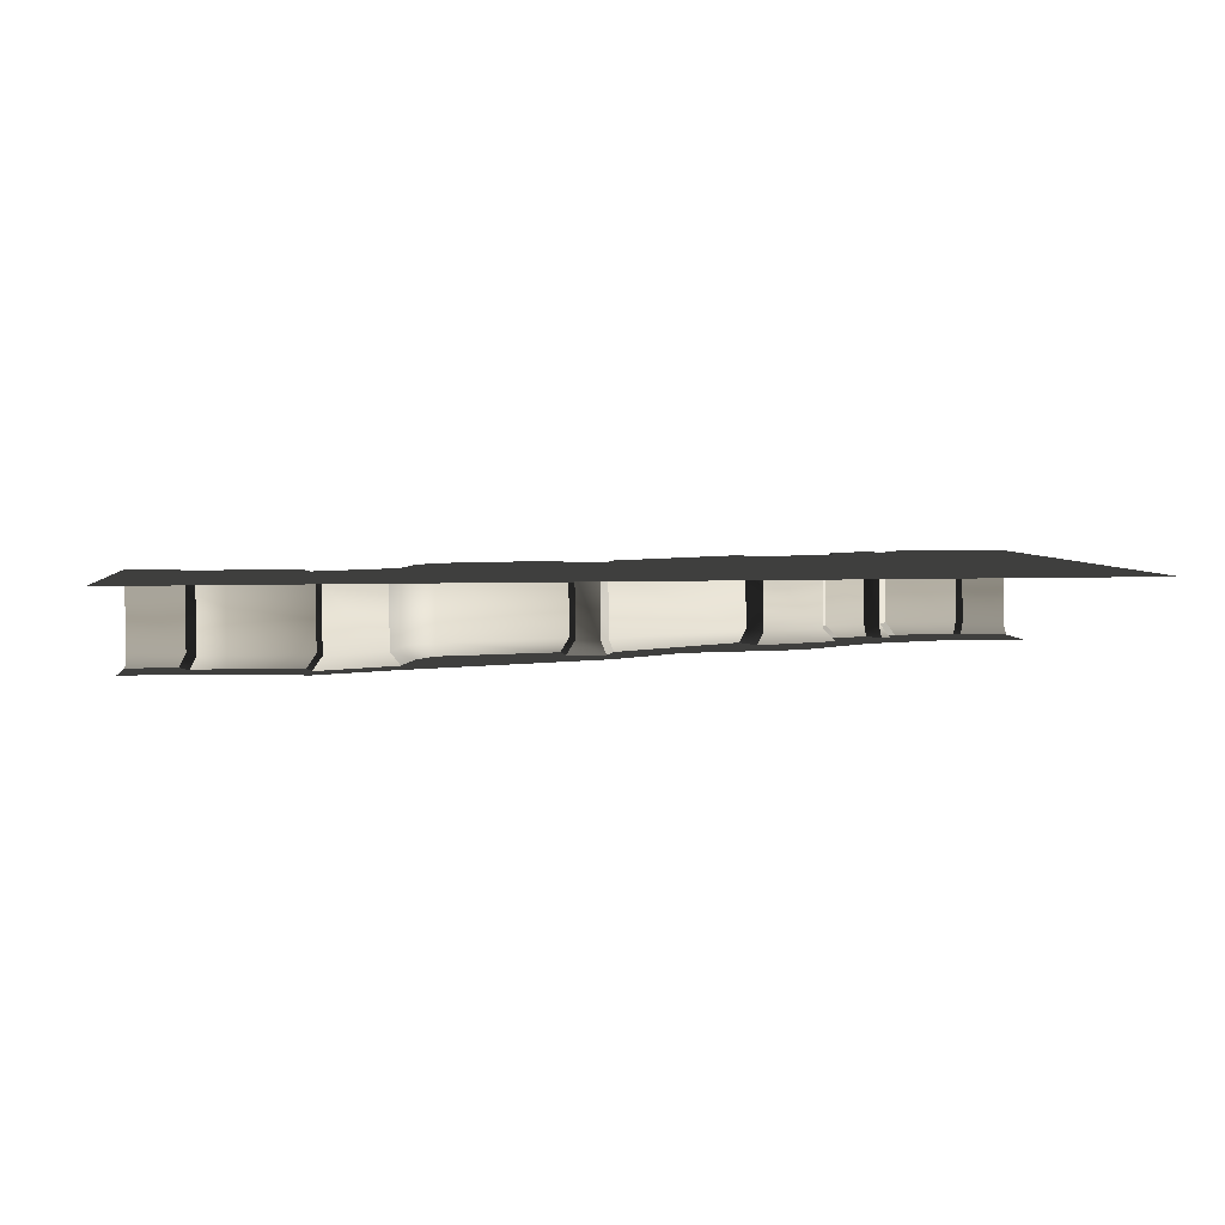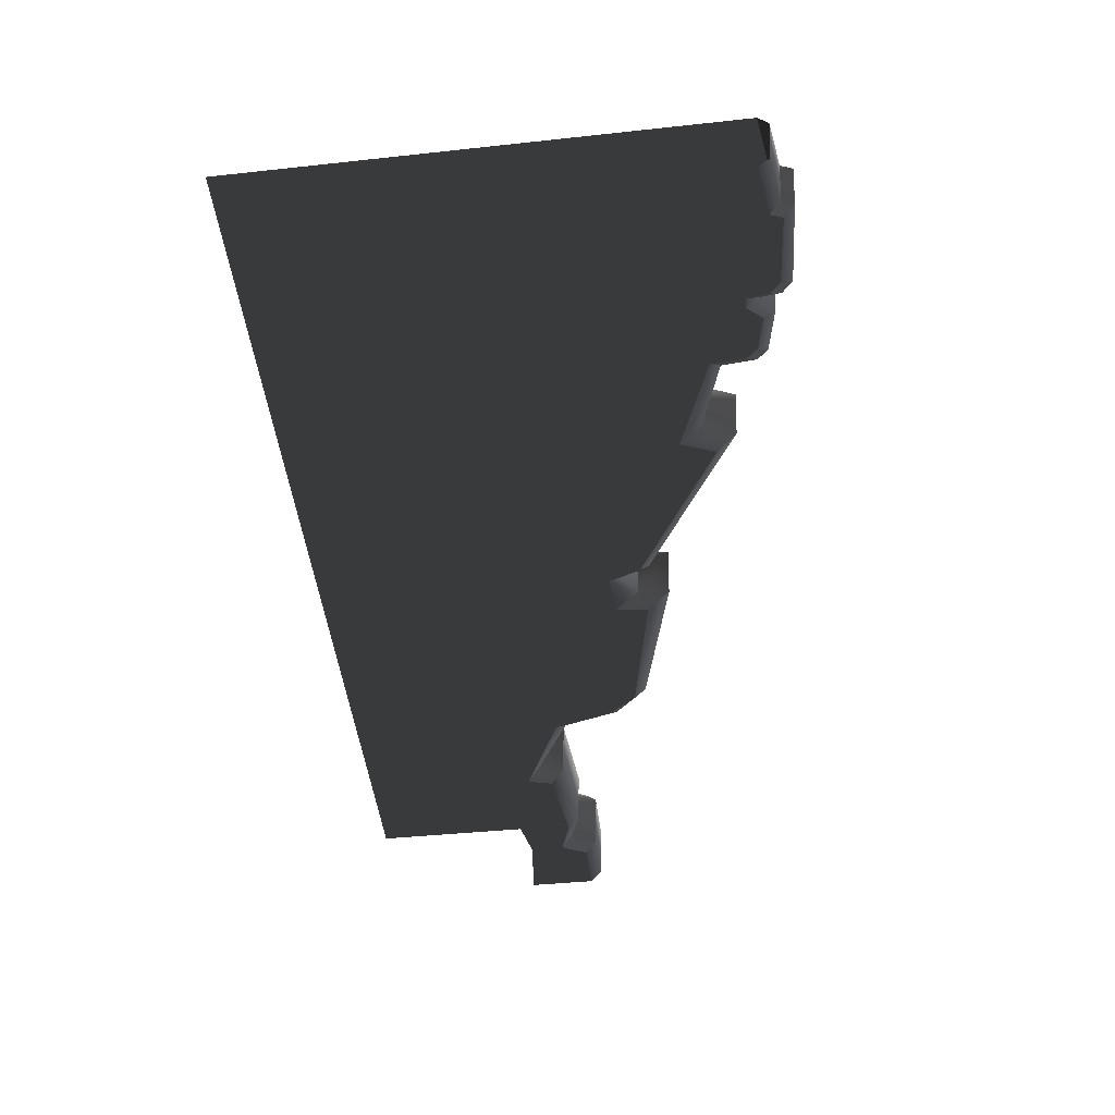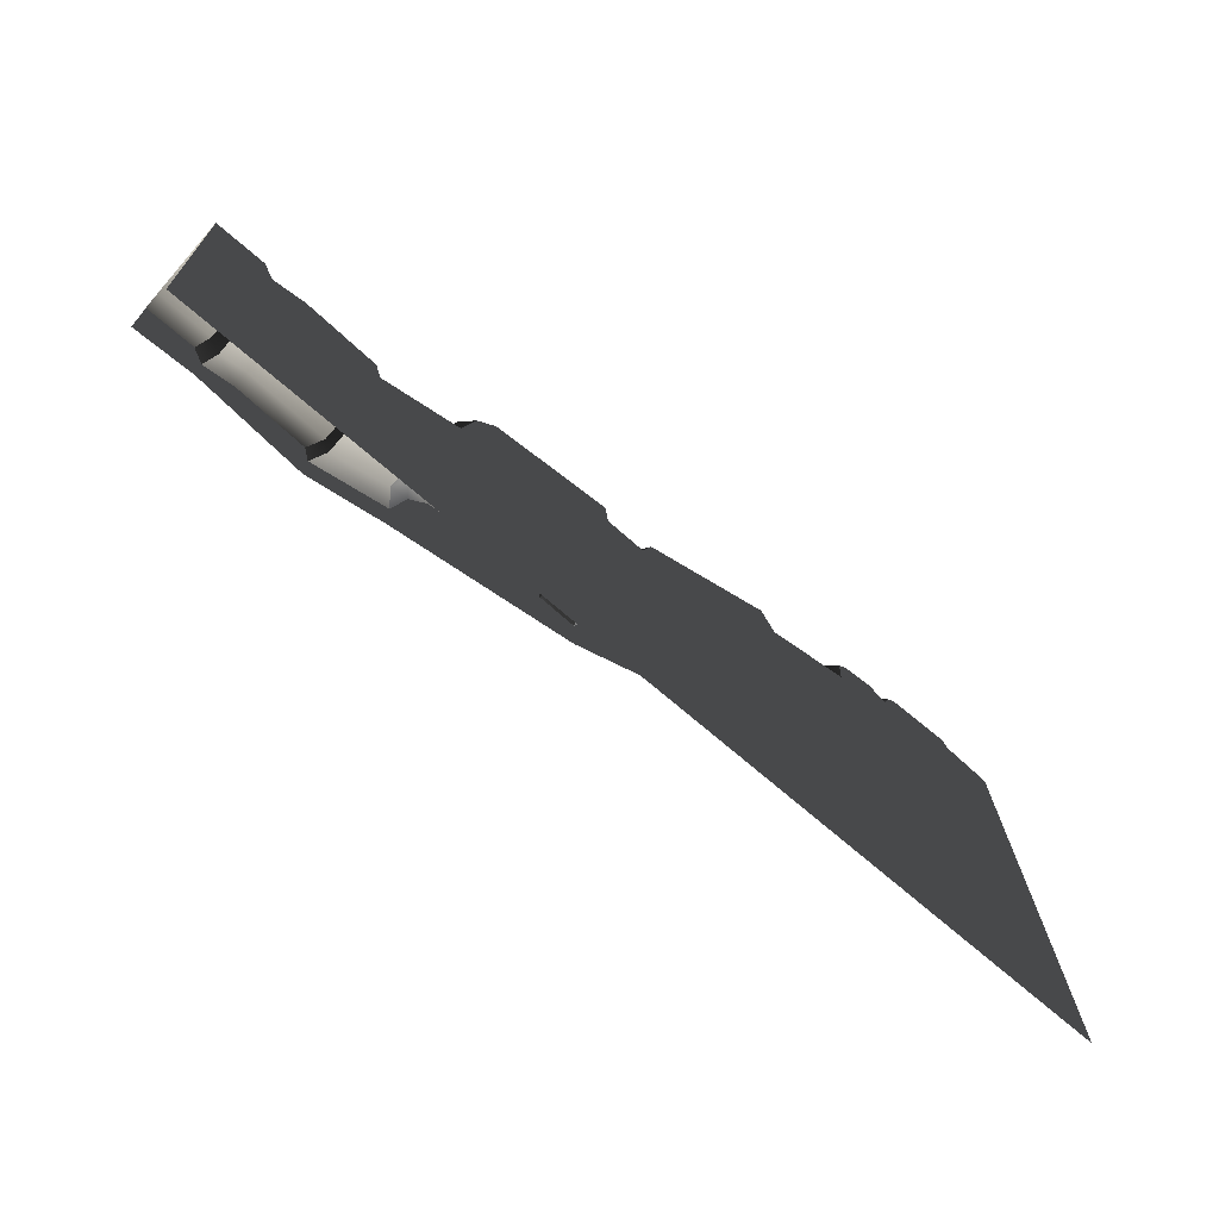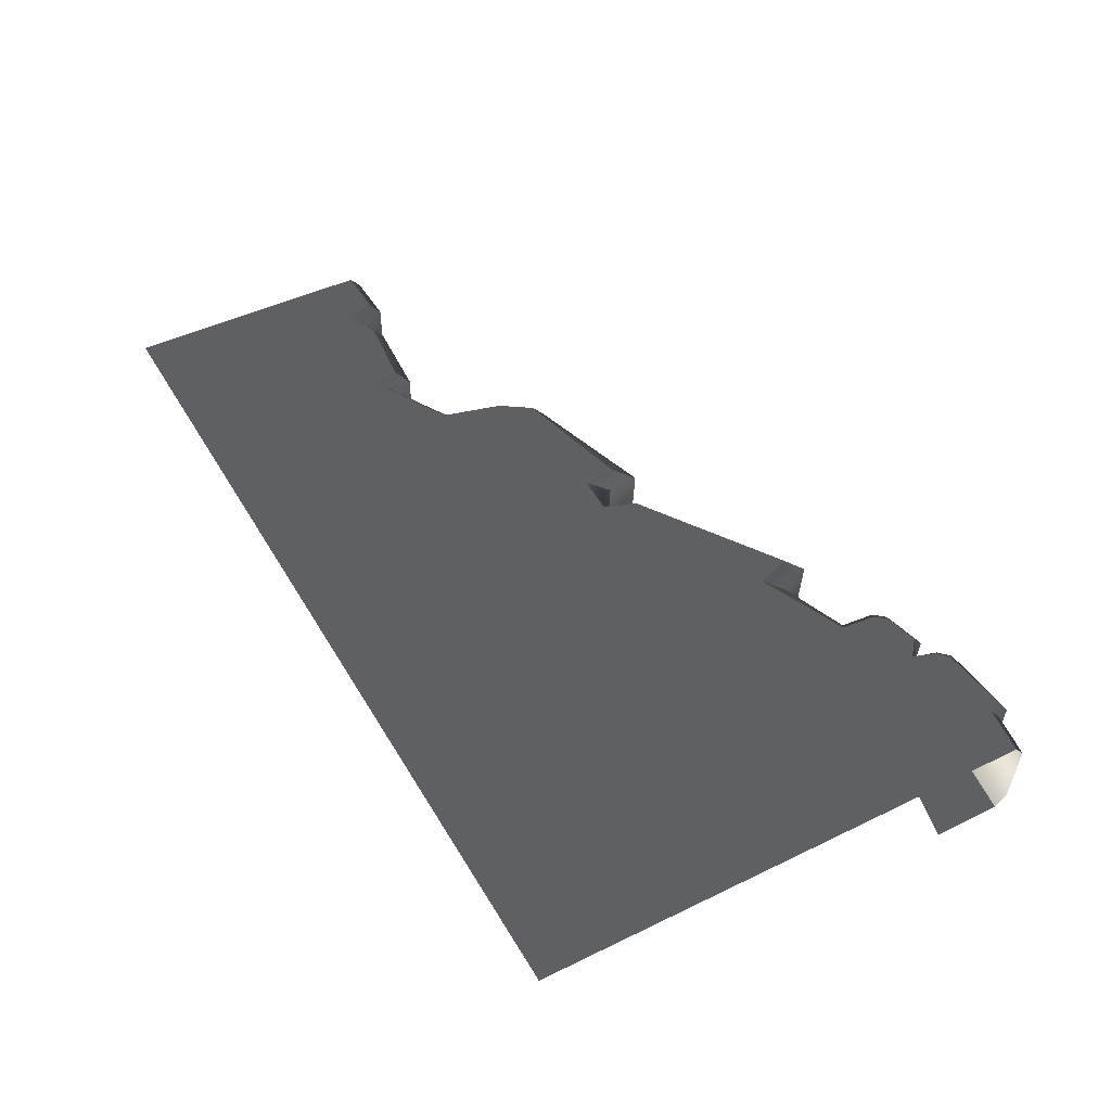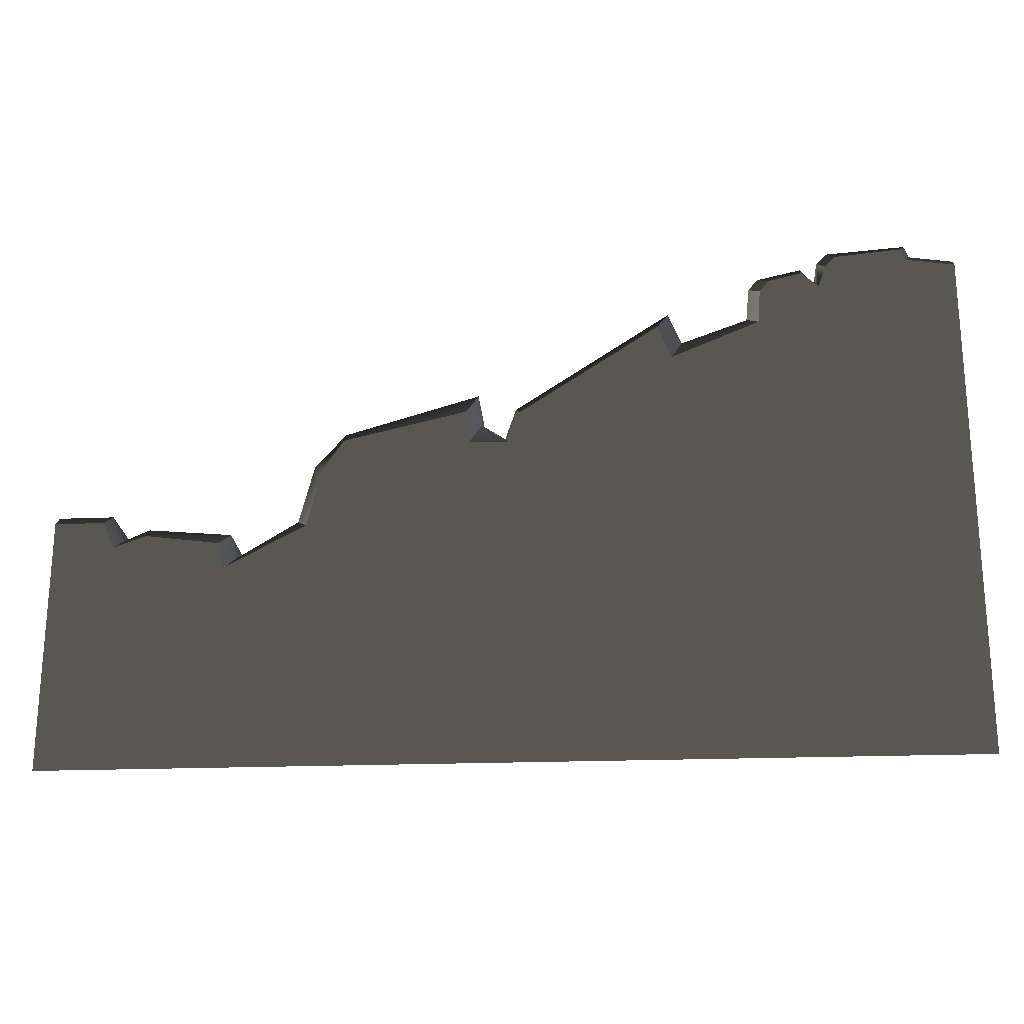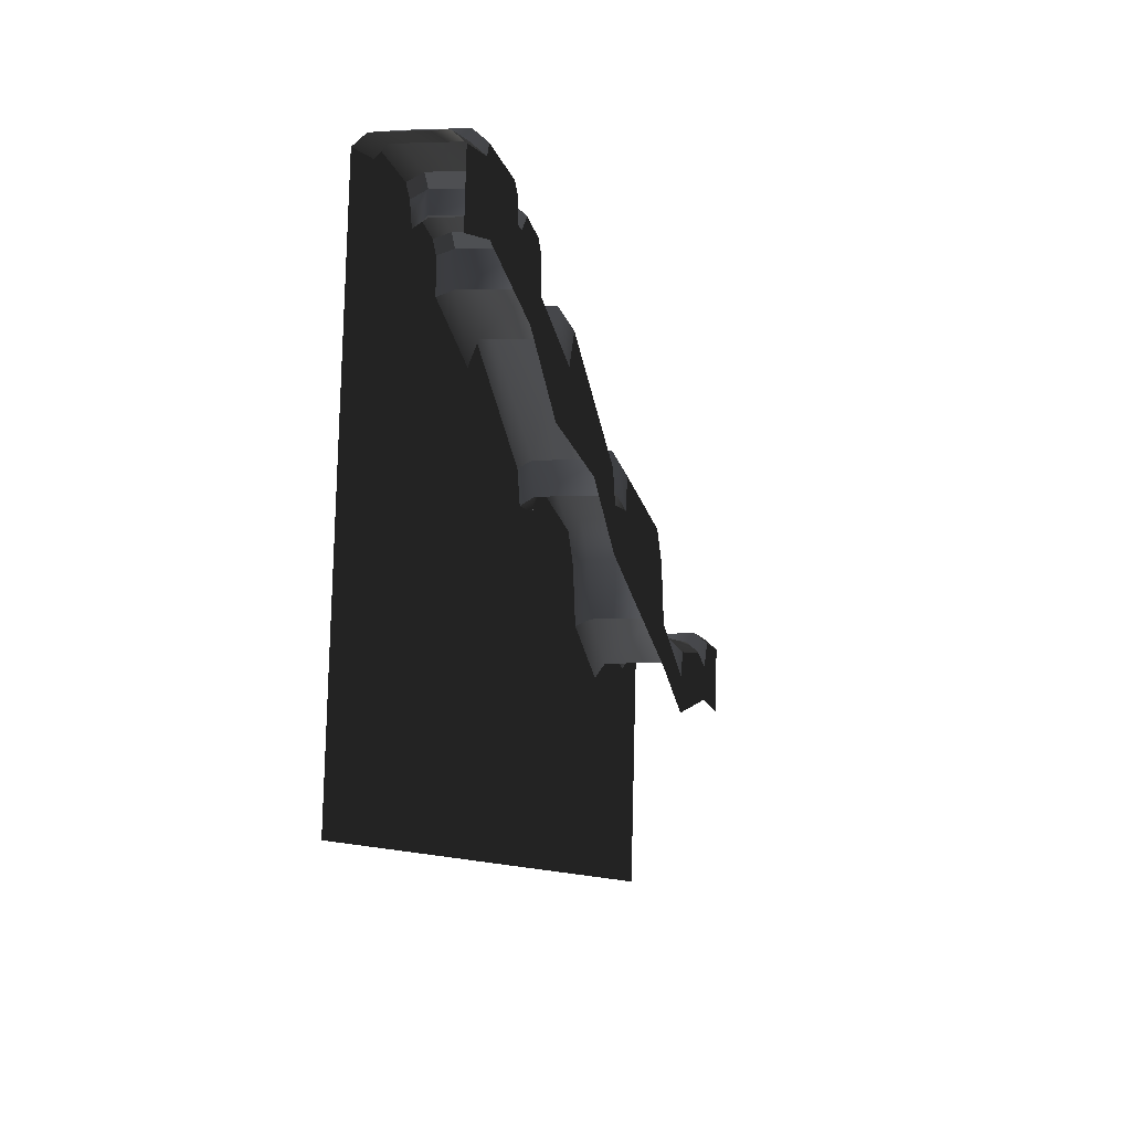
<metadata>
{"format":"obj","ext":"obj","renderer":"f3d","projection":"perspective","resolution":1024,"background":"white","views":[{"elev":5.6,"azim":173.9,"up":"+Y"},{"elev":-50.8,"azim":-82.5,"up":"+Y"},{"elev":-69.5,"azim":138.8,"up":"+Z"},{"elev":48.5,"azim":-119.3,"up":"+Y"},{"elev":-20.8,"azim":-175.8,"up":"+Z"},{"elev":-9.9,"azim":-74.4,"up":"+Z"}]}
</metadata>
<code>
v -3.478 -0.2895 5.811
v -3.562 -0.1474 5.699
v -3.597 -0.2925 5.926
v -3.681 -0.1504 5.817
v -3.478 -1.01 5.754
v -3.478 -0.2895 5.811
v -3.597 -1.013 5.87
v -3.597 -0.2925 5.926
v -3.562 -1.146 5.62
v -3.478 -1.01 5.754
v -3.681 -1.149 5.739
v -3.597 -1.013 5.87
v -2.701 -0.2816 5.504
v -2.82 -0.14 5.415
v -2.806 -0.2847 5.627
v -2.925 -0.1432 5.539
v -2.701 -1.002 5.449
v -2.701 -0.2816 5.504
v -2.806 -1.005 5.572
v -2.806 -0.2847 5.627
v -2.82 -1.138 5.338
v -2.701 -1.002 5.449
v -2.925 -1.141 5.462
v -2.806 -1.005 5.572
v 5 -0.0006094 0.02376
v 4.327 -0.0006093 0.02376
v 5 -0.06329 2.448
v 4.458 -0.07268 2.811
v 5 -0.07268 2.811
v 4.327 -0.06512 2.518
v 3.099 -0.0006099 0.02376
v 3.167 -0.06564 2.539
v 3.977 -0.06836 2.644
v 3.099 -0.05829 2.254
v 2.213 -0.0006096 0.02376
v 2.213 -0.07038 2.722
v 0.4348 -0.0006088 0.02372
v 1.829 -0.09617 3.719
v 2.052 -0.0875 3.384
v 0.4699 -0.1043 4.033
v 0.4348 -0.09471 3.663
v -1.2e-11 -0.0006093 0.02373
v -4e-12 -0.09419 3.643
v -1.81 -0.0006105 0.02377
v -0.119 -0.1035 4.003
v -1.666 -0.1296 5.01
v -1.81 -0.1196 4.625
v -2.789 -0.0006116 0.02378
v -2.789 -0.1301 5.032
v -3.483 -0.0006116 0.02377
v -2.925 -0.1432 5.539
v -2.82 -0.14 5.415
v -3.288 -0.1454 5.623
v -3.483 -0.1411 5.455
v -4.464 -0.0006114 0.02377
v -5 -0.1466 5.669
v -4.464 -0.1487 5.751
v -5 -0.0006119 0.02377
v -4.414 -0.1522 5.887
v -3.681 -0.1504 5.817
v -3.562 -0.1474 5.699
v 4.458 -1.072 2.793
v 4.327 -1.065 2.501
v 5 -1.072 2.793
v 5 -1.053 2.04
v 4.327 -1.055 2.111
v 3.099 -1.048 1.829
v 3.167 -1.065 2.523
v 3.099 -1.058 2.239
v 3.977 -1.068 2.627
v 2.213 -1.058 2.254
v 2.213 -1.07 2.7
v 0.8375 -1.072 2.774
v 2.052 -1.087 3.358
v 1.829 -1.096 3.691
v 0.4699 -1.103 3.99
v 0.4348 -1.094 3.621
v 2.796e-06 -1.08 3.095
v 2.796e-06 -1.093 3.596
v -0.8375 -1.096 3.714
v -0.119 -1.102 3.953
v -1.666 -1.128 4.944
v -1.81 -1.118 4.558
v -2.213 -1.102 3.935
v -3.099 -1.119 4.607
v -2.789 -1.128 4.956
v -2.82 -1.138 5.338
v -2.925 -1.141 5.462
v -3.288 -1.144 5.544
v -3.431 -1.139 5.37
v -4.327 -1.13 5.002
v -3.535 -1.139 5.381
v -5 -1.145 5.6
v -5 -1.126 4.845
v -4.464 -1.147 5.677
v -4.414 -1.151 5.814
v -3.681 -1.149 5.739
v -3.562 -1.146 5.62
v 4.458 -1.072 2.793
v 4.396 -0.9364 2.916
v 4.327 -1.065 2.501
v 4.266 -0.9288 2.623
v 4.327 -0.06512 2.518
v 4.266 -0.2074 2.636
v 4.458 -0.07268 2.811
v 4.396 -0.215 2.929
v 3.167 -1.065 2.523
v 3.066 -0.9301 2.671
v 3.099 -1.058 2.239
v 2.998 -0.9228 2.39
v 3.099 -0.05829 2.254
v 2.998 -0.2013 2.401
v 3.167 -0.06564 2.539
v 3.066 -0.2086 2.682
v -3.431 -1.139 5.37
v -3.431 -1.003 5.507
v -3.535 -1.139 5.381
v -3.451 -1.004 5.518
v -3.483 -0.1411 5.455
v -3.451 -0.2834 5.576
v -3.431 -0.2831 5.565
v -4.414 -1.151 5.814
v -4.469 -1.015 5.937
v -4.464 -1.147 5.677
v -4.52 -1.011 5.802
v -4.464 -0.1487 5.751
v -4.52 -0.2906 5.855
v -4.414 -0.1522 5.887
v -4.469 -0.2941 5.99
v -2.925 -1.141 5.462
v -2.806 -1.005 5.572
v -3.288 -1.144 5.544
v -3.288 -1.008 5.678
v -3.288 -0.1454 5.623
v -3.288 -0.2875 5.735
v -2.925 -0.1432 5.539
v -2.806 -0.2847 5.627
v -3.681 -1.149 5.739
v -3.597 -1.013 5.87
v -4.414 -1.151 5.814
v -4.469 -1.015 5.937
v -4.414 -0.1522 5.887
v -4.469 -0.2941 5.99
v -3.681 -0.1504 5.817
v -3.597 -0.2925 5.926
v -2.789 -1.128 4.956
v -2.671 -0.9921 5.071
v -2.82 -1.138 5.338
v -2.701 -1.002 5.449
v -2.82 -0.14 5.415
v -2.701 -0.2816 5.504
v -2.789 -0.1301 5.032
v -2.671 -0.2718 5.125
v -1.81 -1.118 4.558
v -1.929 -0.9853 4.808
v -2.789 -1.128 4.956
v -2.671 -0.9921 5.071
v -2.789 -0.1301 5.032
v -2.671 -0.2718 5.125
v -1.81 -0.1196 4.625
v -1.929 -0.2648 4.857
v 2.796e-06 -1.093 3.596
v 0.0501 -0.9569 3.71
v -0.119 -1.102 3.953
v -0.06895 -0.966 4.06
v -0.119 -0.1035 4.003
v -0.06895 -0.2451 4.094
v -4e-12 -0.09419 3.643
v 0.05009 -0.236 3.742
v 0.4348 -1.094 3.621
v 0.3149 -0.9615 3.888
v 2.796e-06 -1.093 3.596
v 0.0501 -0.9569 3.71
v -4e-12 -0.09419 3.643
v 0.05009 -0.236 3.742
v 0.4348 -0.09471 3.663
v 0.3149 -0.2405 3.917
v 0.4699 -1.103 3.99
v 0.3499 -0.9707 4.245
v 0.4348 -1.094 3.621
v 0.3149 -0.9615 3.888
v 0.4348 -0.09471 3.663
v 0.3149 -0.2405 3.917
v 0.4699 -0.1043 4.033
v 0.3499 -0.2498 4.276
v -1.666 -1.128 4.944
v -1.785 -0.9947 5.171
v -1.81 -1.118 4.558
v -1.929 -0.9853 4.808
v -1.81 -0.1196 4.625
v -1.929 -0.2648 4.857
v -1.666 -0.1296 5.01
v -1.785 -0.2742 5.22
v 3.977 -1.068 2.627
v 3.977 -0.9321 2.749
v 3.167 -1.065 2.523
v 3.066 -0.9301 2.671
v 3.167 -0.06564 2.539
v 3.066 -0.2086 2.682
v 3.977 -0.06836 2.644
v 4.327 -1.065 2.501
v 4.266 -0.9288 2.623
v 3.977 -0.2106 2.762
v 4.327 -0.06512 2.518
v 4.266 -0.2074 2.636
v 3.099 -1.058 2.239
v 2.998 -0.9228 2.39
v 2.213 -1.07 2.7
v 2.325 -0.9333 2.798
v 2.213 -0.07038 2.722
v 2.325 -0.212 2.813
v 3.099 -0.05829 2.254
v 2.998 -0.2013 2.401
v 5 -1.072 2.793
v 5 -0.9364 2.916
v 4.458 -1.072 2.793
v 4.396 -0.9364 2.916
v 4.458 -0.07268 2.811
v 4.396 -0.215 2.929
v 5 -0.07268 2.811
v 5 -0.215 2.929
v -0.119 -1.102 3.953
v -0.06895 -0.966 4.06
v -1.666 -1.128 4.944
v -1.785 -0.9947 5.171
v -1.666 -0.1296 5.01
v -1.785 -0.2742 5.22
v -0.119 -0.1035 4.003
v -0.06895 -0.2451 4.094
v -3.288 -1.144 5.544
v -3.288 -1.008 5.678
v -3.431 -1.139 5.37
v -3.431 -1.003 5.507
v -3.288 -0.2875 5.735
v -3.431 -0.2831 5.565
v -3.288 -0.1454 5.623
v -3.483 -0.1411 5.455
v -3.535 -1.139 5.381
v -3.451 -1.004 5.518
v -3.562 -1.146 5.62
v -3.478 -1.01 5.754
v -3.562 -0.1474 5.699
v -3.478 -0.2895 5.811
v -3.451 -0.2834 5.576
v -4.464 -1.147 5.677
v -4.52 -1.011 5.802
v -5 -1.145 5.6
v -5 -1.009 5.731
v -5 -0.1466 5.669
v -5 -0.2887 5.78
v -4.464 -0.1487 5.751
v -4.52 -0.2906 5.855
v 2.213 -1.07 2.7
v 2.325 -0.9333 2.798
v 2.052 -1.087 3.358
v 2.165 -0.95 3.442
v 1.829 -1.096 3.691
v 1.829 -0.09617 3.719
v 1.829 -0.2386 3.844
v 2.052 -0.0875 3.384
v 2.165 -0.2287 3.459
v 2.213 -0.07038 2.722
v 2.325 -0.212 2.813
v 1.829 -0.9599 3.824
v 0.4699 -1.103 3.99
v 0.3499 -0.9707 4.245
v 0.4699 -0.1043 4.033
v 0.3499 -0.2498 4.276
g P_DF_Wall_18a_(2)_991_82
f 1 3 2
f 4 2 3
f 5 7 6
f 8 6 7
f 9 11 10
f 12 10 11
f 13 15 14
f 16 14 15
f 17 19 18
f 20 18 19
f 21 23 22
f 24 22 23
f 25 27 26
f 28 30 29
f 27 29 30
f 30 26 27
f 26 30 31
f 32 34 33
f 30 33 34
f 34 31 30
f 31 34 35
f 36 35 34
f 35 36 37
f 38 40 39
f 40 41 39
f 36 39 41
f 41 37 36
f 37 41 42
f 43 42 41
f 42 43 44
f 45 46 43
f 47 43 46
f 47 44 43
f 44 47 48
f 49 48 47
f 48 49 50
f 51 53 52
f 52 53 49
f 49 53 54
f 54 50 49
f 50 54 55
f 56 58 57
f 55 57 58
f 57 55 54
f 59 61 60
f 57 61 59
f 54 61 57
f 62 64 63
f 65 63 64
f 66 63 65
f 66 67 63
f 68 70 69
f 63 69 70
f 69 63 67
f 67 71 69
f 72 69 71
f 71 73 72
f 74 76 75
f 76 74 77
f 72 77 74
f 77 72 73
f 73 78 77
f 79 77 78
f 78 80 79
f 81 79 82
f 83 82 79
f 83 79 80
f 84 83 80
f 84 85 83
f 86 83 85
f 87 86 88
f 88 86 89
f 89 86 90
f 90 86 85
f 85 91 90
f 92 90 91
f 93 95 94
f 91 94 95
f 95 92 91
f 96 97 95
f 97 92 95
f 98 92 97
f 99 101 100
f 102 100 101
f 103 105 104
f 106 104 105
f 104 106 102
f 100 102 106
f 107 109 108
f 110 108 109
f 111 113 112
f 114 112 113
f 112 114 110
f 108 110 114
f 115 117 116
f 118 116 117
f 119 121 120
f 120 121 118
f 116 118 121
f 122 124 123
f 125 123 124
f 126 128 127
f 129 127 128
f 127 129 125
f 123 125 129
f 130 132 131
f 133 131 132
f 134 136 135
f 137 135 136
f 135 137 133
f 131 133 137
f 138 140 139
f 141 139 140
f 142 144 143
f 145 143 144
f 143 145 141
f 139 141 145
f 146 148 147
f 149 147 148
f 150 152 151
f 153 151 152
f 151 153 149
f 147 149 153
f 154 156 155
f 157 155 156
f 158 160 159
f 161 159 160
f 159 161 157
f 155 157 161
f 162 164 163
f 165 163 164
f 166 168 167
f 169 167 168
f 167 169 165
f 163 165 169
f 170 172 171
f 173 171 172
f 174 176 175
f 177 175 176
f 175 177 173
f 171 173 177
f 178 180 179
f 181 179 180
f 182 184 183
f 185 183 184
f 183 185 181
f 179 181 185
f 186 188 187
f 189 187 188
f 190 192 191
f 193 191 192
f 191 193 189
f 187 189 193
f 194 196 195
f 197 195 196
f 198 200 199
f 201 194 202
f 195 202 194
f 203 199 200
f 200 204 203
f 205 203 204
f 199 203 197
f 195 197 203
f 203 205 195
f 202 195 205
f 206 208 207
f 209 207 208
f 210 212 211
f 213 211 212
f 211 213 209
f 207 209 213
f 214 216 215
f 217 215 216
f 218 220 219
f 221 219 220
f 219 221 217
f 215 217 221
f 222 224 223
f 225 223 224
f 226 228 227
f 229 227 228
f 227 229 225
f 223 225 229
f 230 232 231
f 233 231 232
f 231 233 234
f 235 234 233
f 234 235 236
f 237 236 235
f 238 240 239
f 241 239 240
f 242 237 243
f 244 243 237
f 243 244 241
f 239 241 244
f 245 247 246
f 248 246 247
f 249 251 250
f 252 250 251
f 250 252 248
f 246 248 252
f 253 255 254
f 255 257 256
f 256 254 255
f 258 260 259
f 261 259 260
f 260 262 261
f 263 261 262
f 264 256 257
f 257 265 264
f 266 264 265
f 267 258 268
f 259 268 258
f 254 256 263
f 261 263 256
f 256 264 261
f 259 261 264
f 268 259 266
f 264 266 259

</code>
